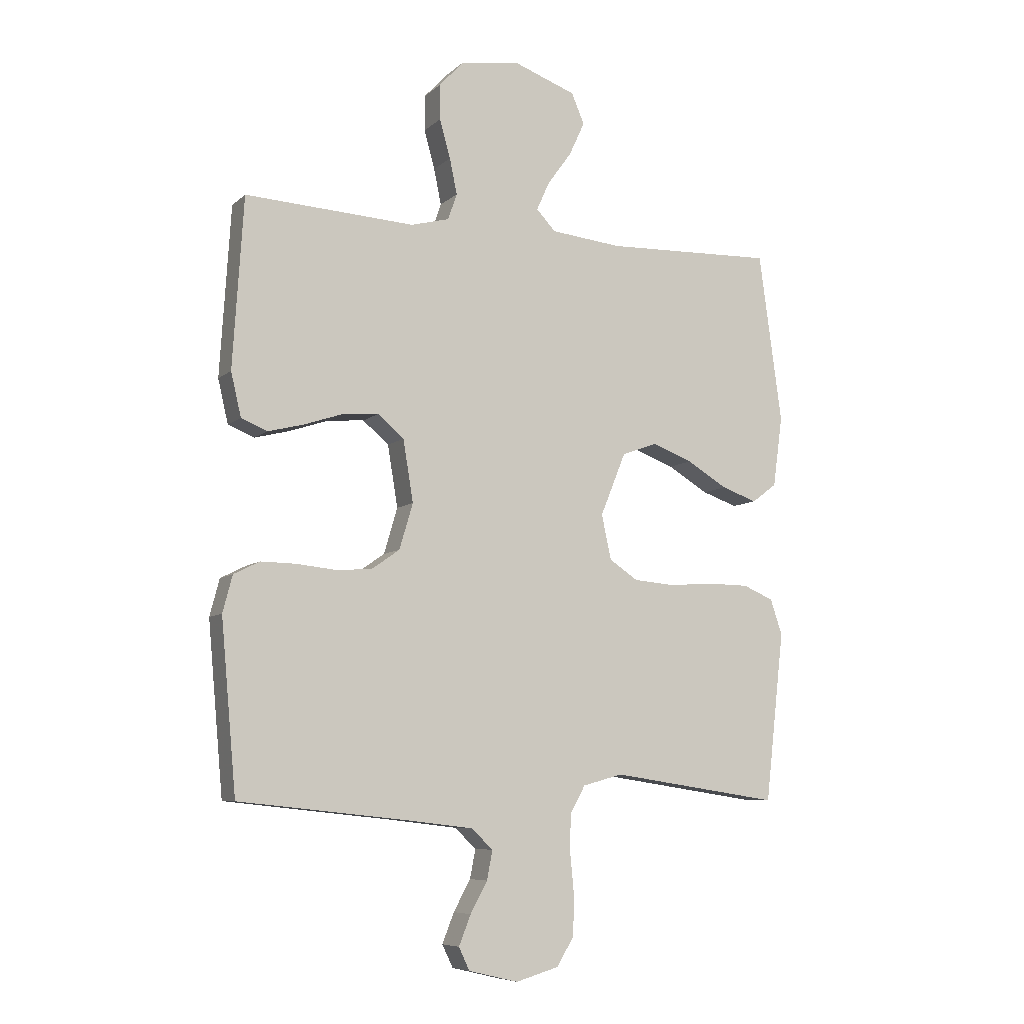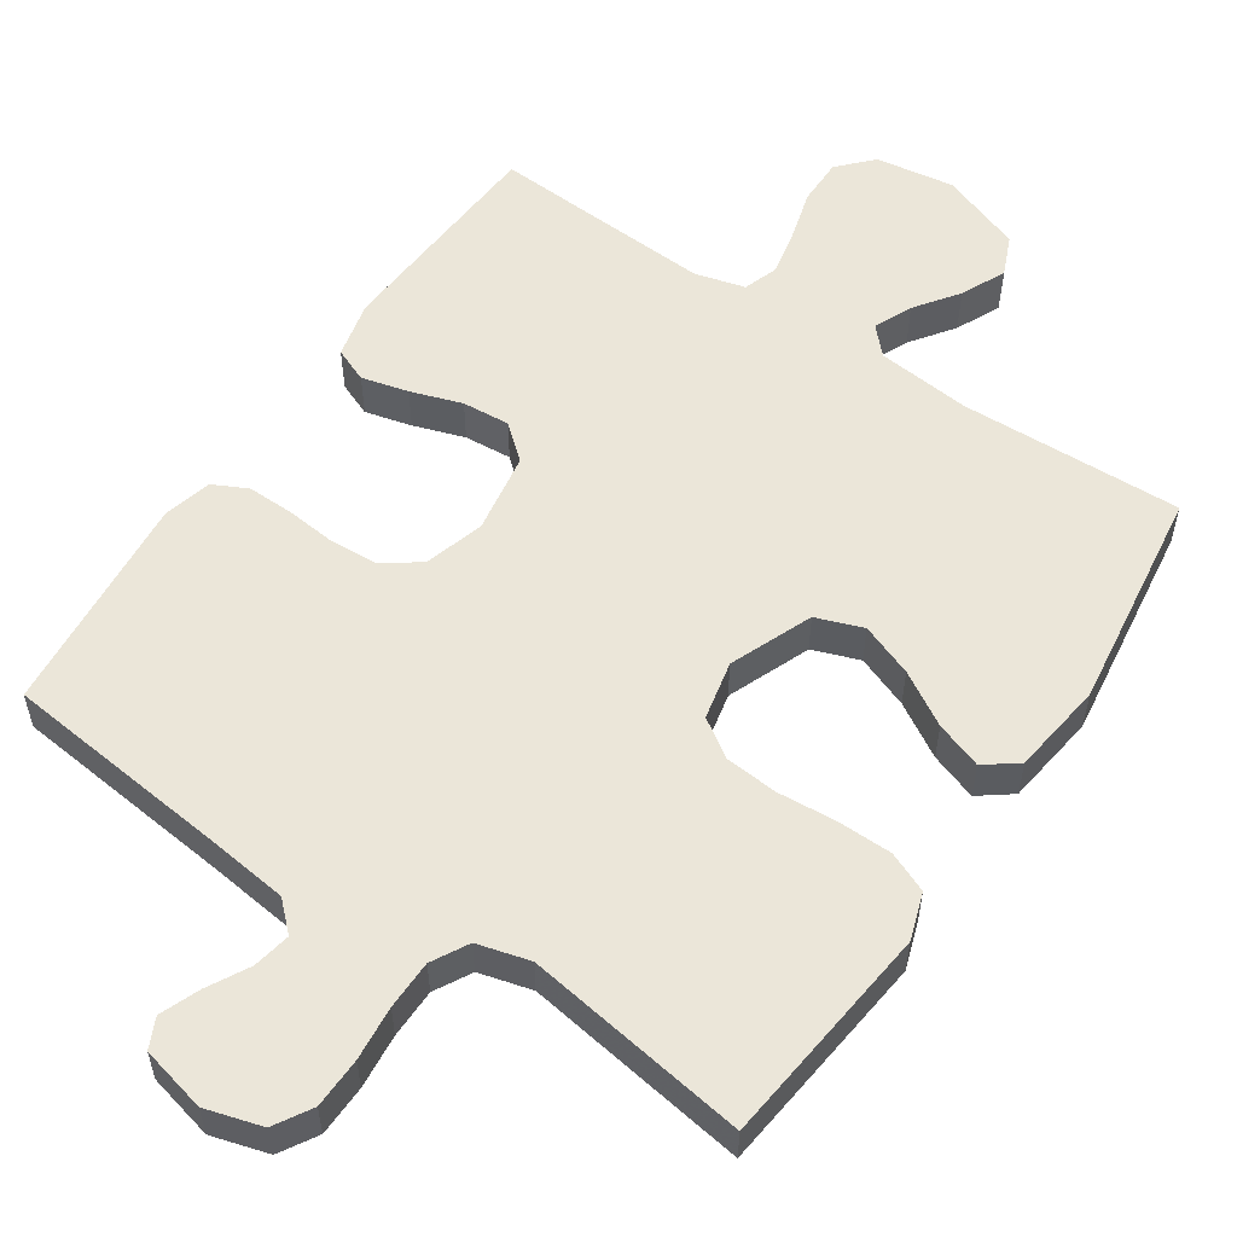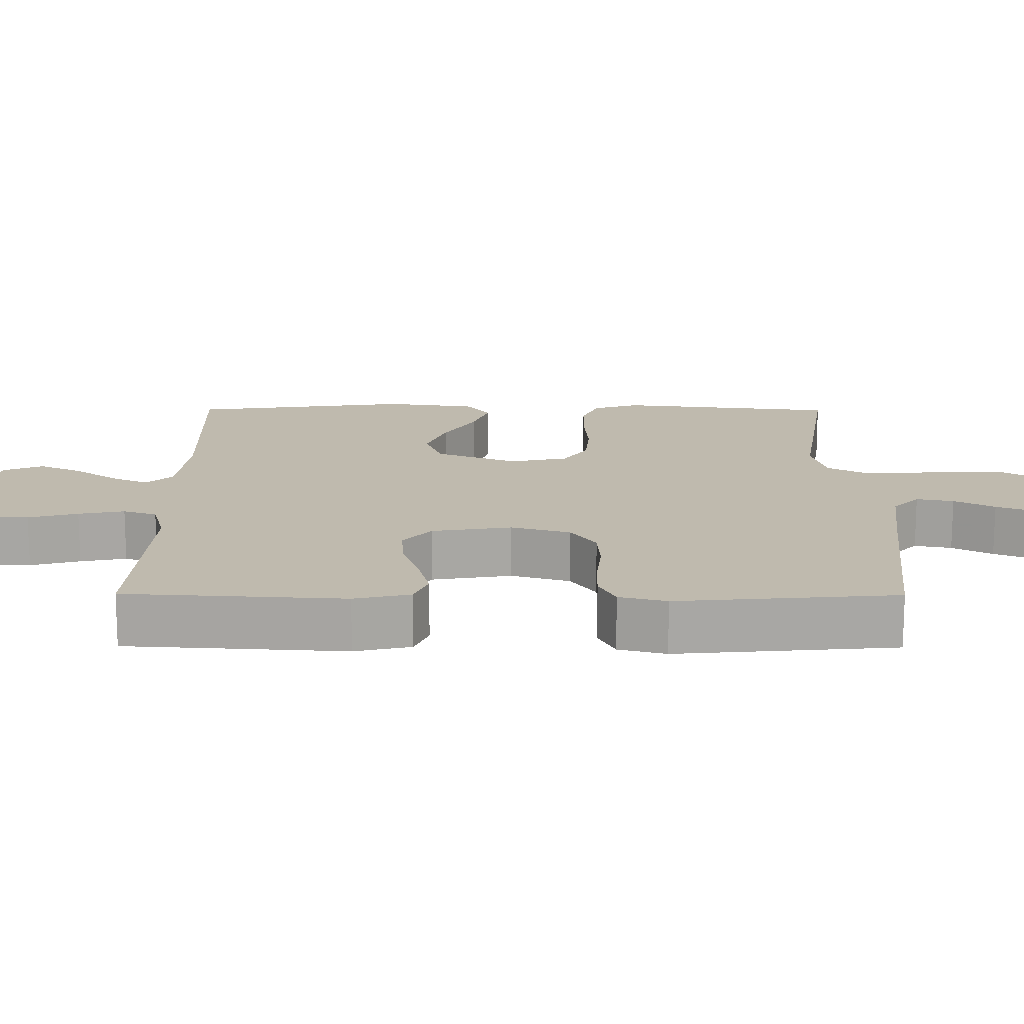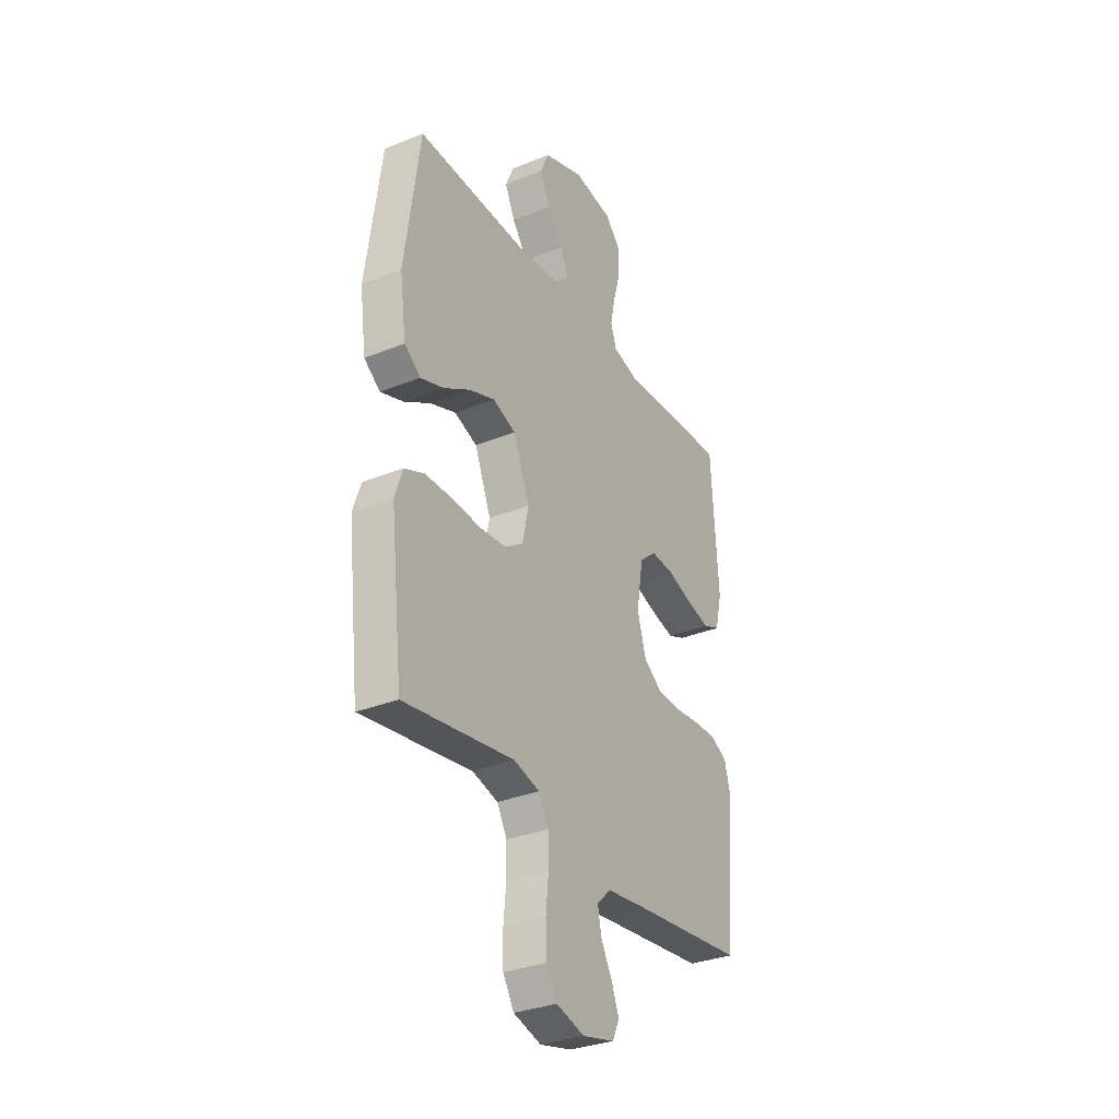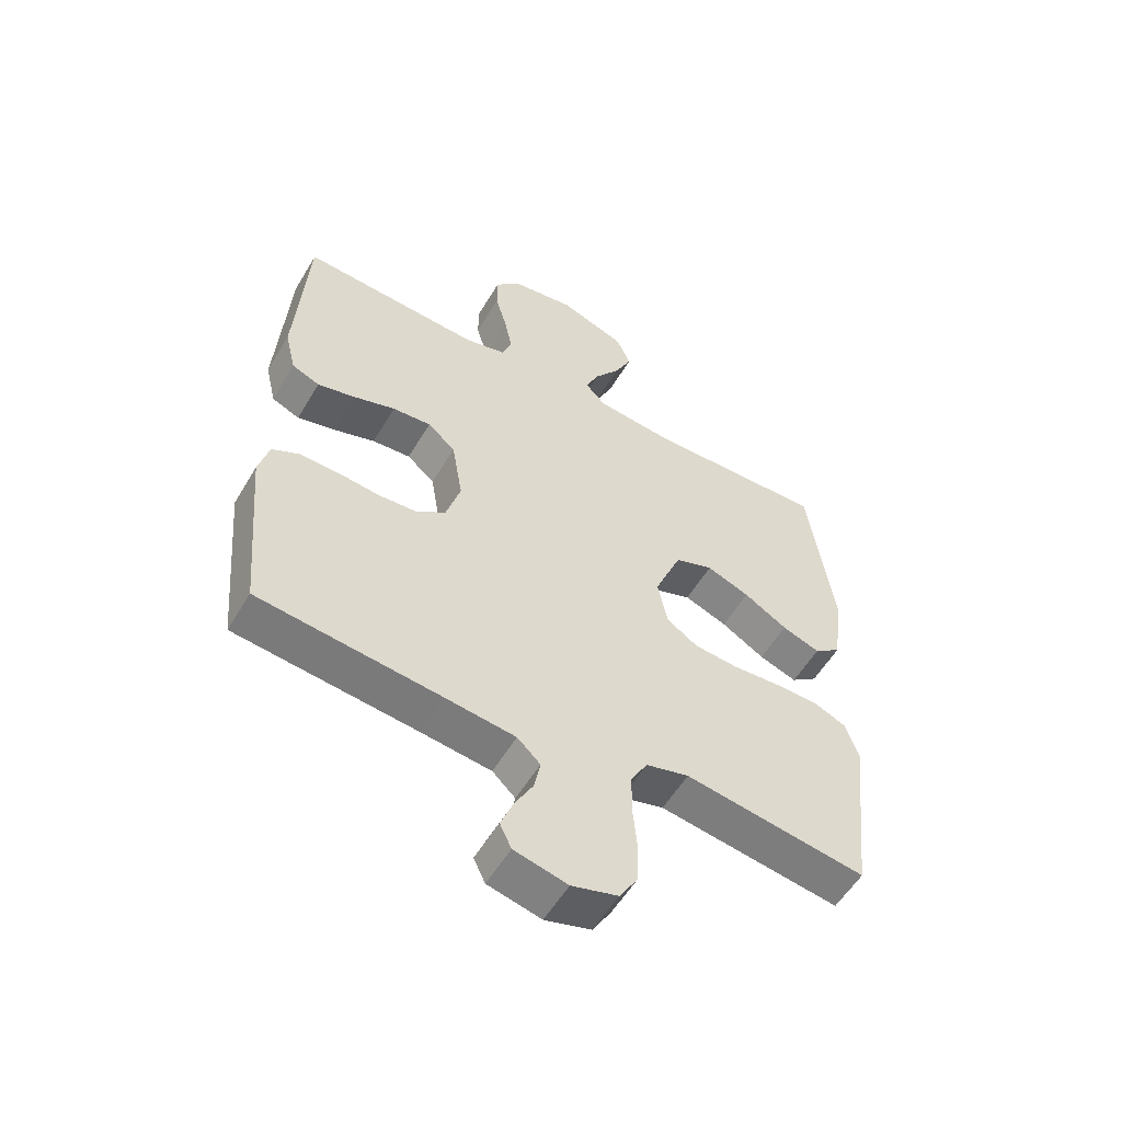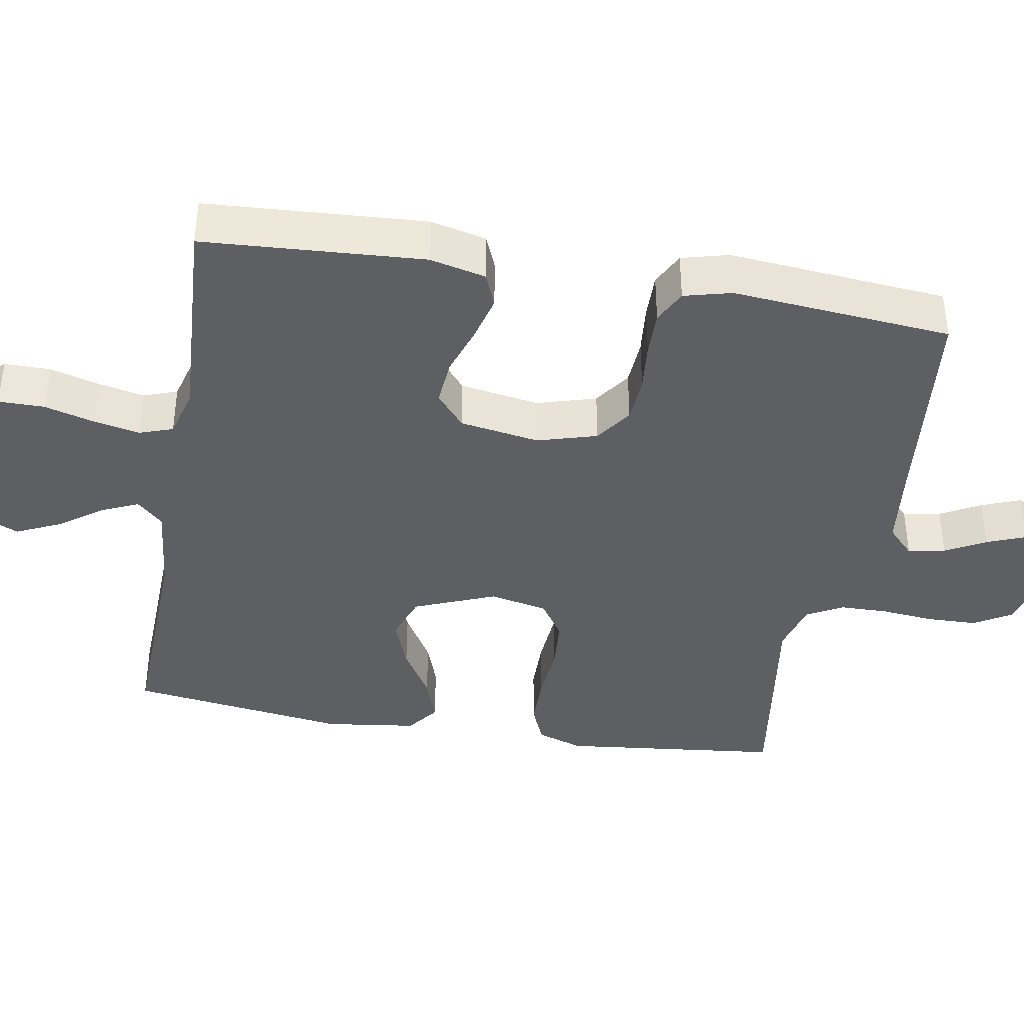
<metadata>
{"format":"obj","ext":"obj","renderer":"f3d","projection":"perspective","resolution":1024,"background":"white","views":[{"elev":-7.5,"azim":154.8,"up":"+Z"},{"elev":55.8,"azim":-146.1,"up":"+Y"},{"elev":15.8,"azim":90.3,"up":"+Y"},{"elev":-32.2,"azim":-60.5,"up":"+Z"},{"elev":-55.8,"azim":149.6,"up":"+Z"},{"elev":-39.5,"azim":80.1,"up":"+Y"}]}
</metadata>
<code>
v -0.5 0.07 0.5
v -0.2 0.07 0.49
v -0.074 0.07 0.503
v -0.04 0.07 0.539
v -0.063 0.07 0.59
v -0.105 0.07 0.648
v -0.133 0.07 0.708
v -0.11 0.07 0.762
v 0 0.07 0.802
v 0.106 0.07 0.786
v 0.148 0.07 0.741
v 0.148 0.07 0.678
v 0.129 0.07 0.61
v 0.116 0.07 0.547
v 0.132 0.07 0.501
v 0.2 0.07 0.483
v 0.5 0.07 0.5
v 0.519 0.07 0.2
v 0.501 0.07 0.123
v 0.455 0.07 0.104
v 0.392 0.07 0.12
v 0.323 0.07 0.143
v 0.259 0.07 0.148
v 0.213 0.07 0.109
v 0.195 0.07 0
v 0.219 0.07 -0.081
v 0.269 0.07 -0.116
v 0.333 0.07 -0.12
v 0.402 0.07 -0.113
v 0.464 0.07 -0.112
v 0.51 0.07 -0.135
v 0.527 0.07 -0.2
v 0.5 0.07 -0.5
v 0.2 0.07 -0.532
v 0.084 0.07 -0.546
v 0.046 0.07 -0.582
v 0.056 0.07 -0.633
v 0.086 0.07 -0.688
v 0.107 0.07 -0.741
v 0.088 0.07 -0.781
v 0 0.07 -0.802
v -0.076 0.07 -0.78
v -0.106 0.07 -0.73
v -0.108 0.07 -0.662
v -0.101 0.07 -0.589
v -0.102 0.07 -0.523
v -0.129 0.07 -0.474
v -0.2 0.07 -0.455
v -0.5 0.07 -0.5
v -0.534 0.07 -0.2
v -0.513 0.07 -0.137
v -0.459 0.07 -0.114
v -0.385 0.07 -0.113
v -0.306 0.07 -0.119
v -0.234 0.07 -0.113
v -0.183 0.07 -0.079
v -0.166 0.07 0
v -0.211 0.07 0.111
v -0.274 0.07 0.134
v -0.345 0.07 0.107
v -0.417 0.07 0.064
v -0.48 0.07 0.042
v -0.524 0.07 0.075
v -0.541 0.07 0.2
v -0.5 0 0.5
v -0.2 0 0.49
v -0.074 0 0.503
v -0.04 0 0.539
v -0.063 0 0.59
v -0.105 0 0.648
v -0.133 0 0.708
v -0.11 0 0.762
v 0 0 0.802
v 0.106 0 0.786
v 0.148 0 0.741
v 0.148 0 0.678
v 0.129 0 0.61
v 0.116 0 0.547
v 0.132 0 0.501
v 0.2 0 0.483
v 0.5 0 0.5
v 0.519 0 0.2
v 0.501 0 0.123
v 0.455 0 0.104
v 0.392 0 0.12
v 0.323 0 0.143
v 0.259 0 0.148
v 0.213 0 0.109
v 0.195 0 0
v 0.219 0 -0.081
v 0.269 0 -0.116
v 0.333 0 -0.12
v 0.402 0 -0.113
v 0.464 0 -0.112
v 0.51 0 -0.135
v 0.527 0 -0.2
v 0.5 0 -0.5
v 0.2 0 -0.532
v 0.084 0 -0.546
v 0.046 0 -0.582
v 0.056 0 -0.633
v 0.086 0 -0.688
v 0.107 0 -0.741
v 0.088 0 -0.781
v 0 0 -0.802
v -0.076 0 -0.78
v -0.106 0 -0.73
v -0.108 0 -0.662
v -0.101 0 -0.589
v -0.102 0 -0.523
v -0.129 0 -0.474
v -0.2 0 -0.455
v -0.5 0 -0.5
v -0.534 0 -0.2
v -0.513 0 -0.137
v -0.459 0 -0.114
v -0.385 0 -0.113
v -0.306 0 -0.119
v -0.234 0 -0.113
v -0.183 0 -0.079
v -0.166 0 0
v -0.211 0 0.111
v -0.274 0 0.134
v -0.345 0 0.107
v -0.417 0 0.064
v -0.48 0 0.042
v -0.524 0 0.075
v -0.541 0 0.2
f 63 64 1 2
f 60 61 62 63
f 59 60 63 2
f 58 59 2 3
f 57 58 3 4
f 56 57 4
f 51 52 53 54
f 51 54 55
f 48 49 50 51
f 47 48 51 55
f 46 47 55 56
f 42 43 44 45
f 42 45 46
f 41 42 46
f 37 38 39 40
f 37 40 41 46
f 31 32 33 34
f 31 34 35
f 28 29 30 31
f 27 28 31 35
f 26 27 35 36
f 19 20 21 22
f 17 18 19 22
f 16 17 22 23
f 15 16 23 24
f 10 11 12 13
f 10 13 14
f 9 10 14
f 5 6 7 8
f 4 5 8 9
f 46 56 4
f 36 37 46
f 25 26 36 46
f 15 24 25 46
f 14 15 46
f 4 9 14 46
f 66 65 128 127
f 127 126 125 124
f 66 127 124 123
f 67 66 123 122
f 68 67 122 121
f 68 121 120
f 118 117 116 115
f 119 118 115
f 115 114 113 112
f 119 115 112 111
f 120 119 111 110
f 109 108 107 106
f 110 109 106
f 110 106 105
f 104 103 102 101
f 110 105 104 101
f 98 97 96 95
f 99 98 95
f 95 94 93 92
f 99 95 92 91
f 100 99 91 90
f 86 85 84 83
f 86 83 82 81
f 87 86 81 80
f 88 87 80 79
f 77 76 75 74
f 78 77 74
f 78 74 73
f 72 71 70 69
f 73 72 69 68
f 68 120 110
f 110 101 100
f 110 100 90 89
f 110 89 88 79
f 110 79 78
f 110 78 73 68
f 1 65 66 2
f 2 66 67 3
f 3 67 68 4
f 4 68 69 5
f 5 69 70 6
f 6 70 71 7
f 7 71 72 8
f 8 72 73 9
f 9 73 74 10
f 10 74 75 11
f 11 75 76 12
f 12 76 77 13
f 13 77 78 14
f 14 78 79 15
f 15 79 80 16
f 16 80 81 17
f 17 81 82 18
f 18 82 83 19
f 19 83 84 20
f 20 84 85 21
f 21 85 86 22
f 22 86 87 23
f 23 87 88 24
f 24 88 89 25
f 25 89 90 26
f 26 90 91 27
f 27 91 92 28
f 28 92 93 29
f 29 93 94 30
f 30 94 95 31
f 31 95 96 32
f 32 96 97 33
f 33 97 98 34
f 34 98 99 35
f 35 99 100 36
f 36 100 101 37
f 37 101 102 38
f 38 102 103 39
f 39 103 104 40
f 40 104 105 41
f 41 105 106 42
f 42 106 107 43
f 43 107 108 44
f 44 108 109 45
f 45 109 110 46
f 46 110 111 47
f 47 111 112 48
f 48 112 113 49
f 49 113 114 50
f 50 114 115 51
f 51 115 116 52
f 52 116 117 53
f 53 117 118 54
f 54 118 119 55
f 55 119 120 56
f 56 120 121 57
f 57 121 122 58
f 58 122 123 59
f 59 123 124 60
f 60 124 125 61
f 61 125 126 62
f 62 126 127 63
f 63 127 128 64
f 64 128 65 1

</code>
